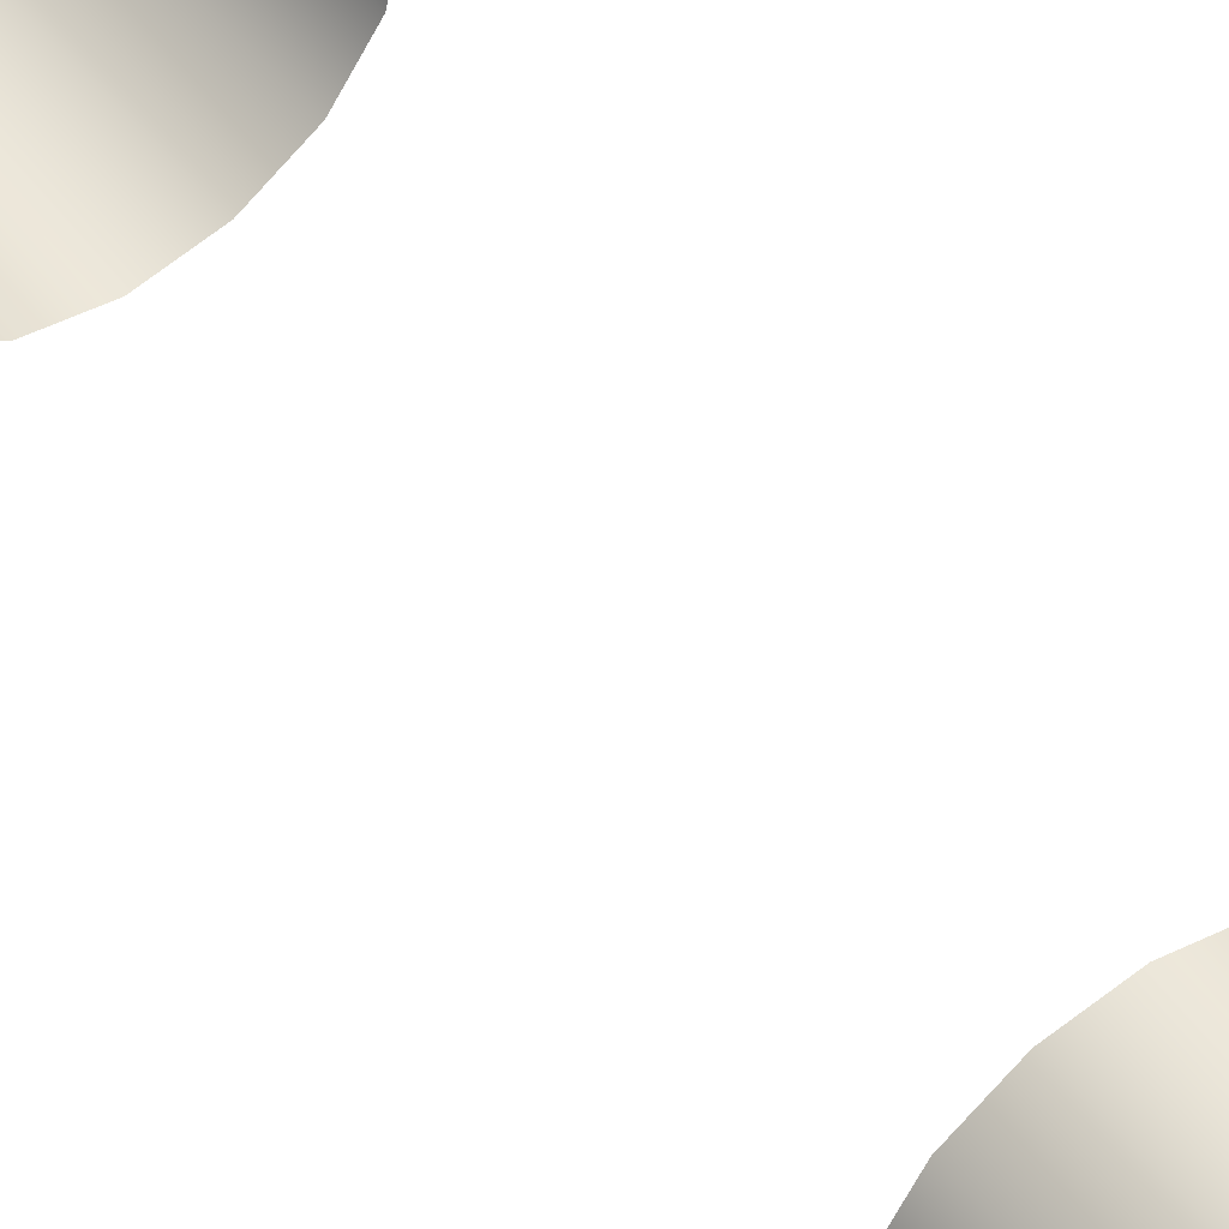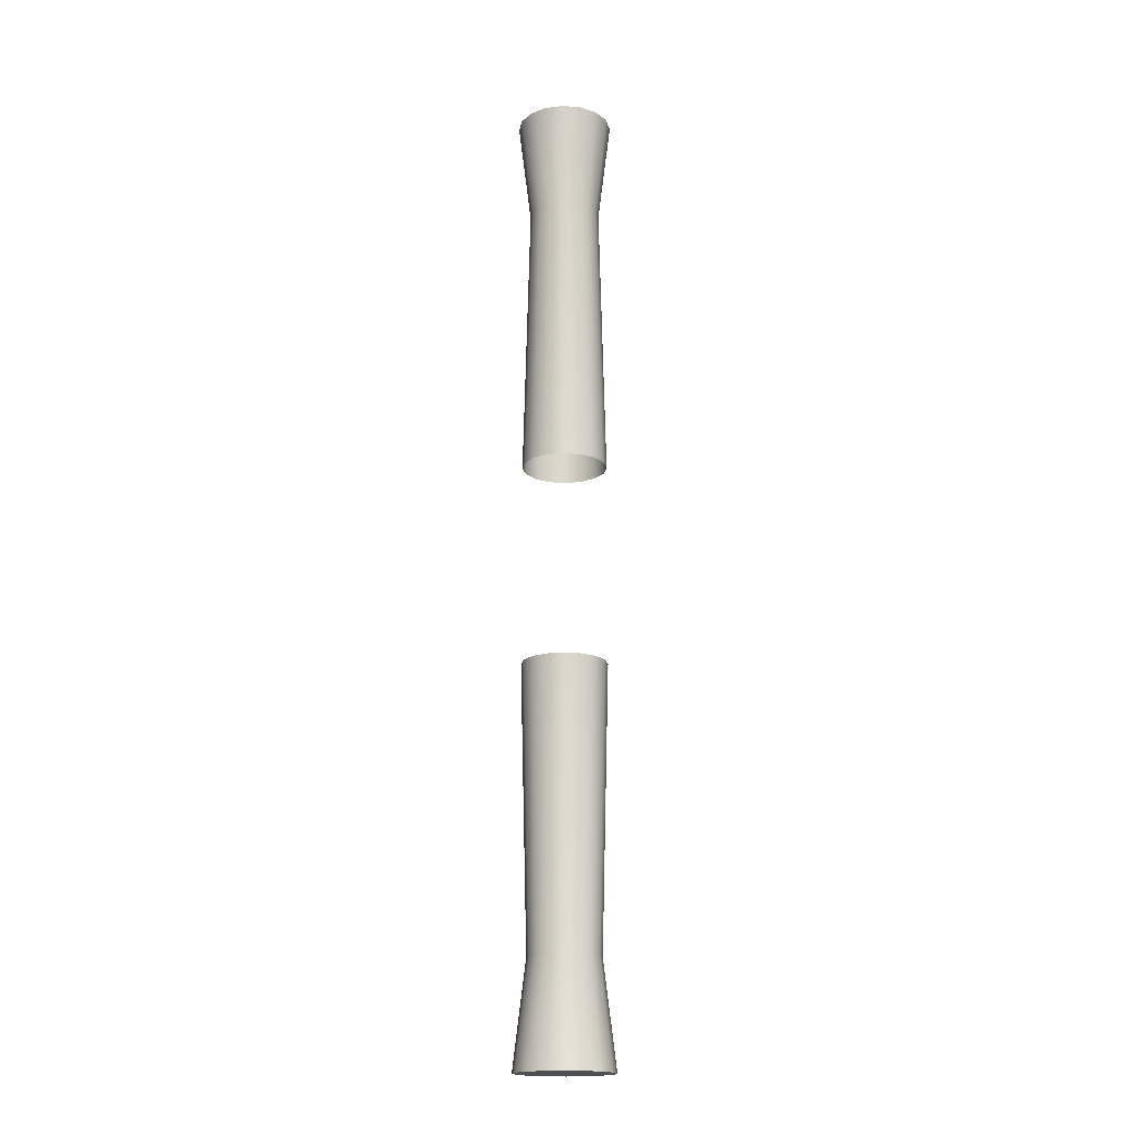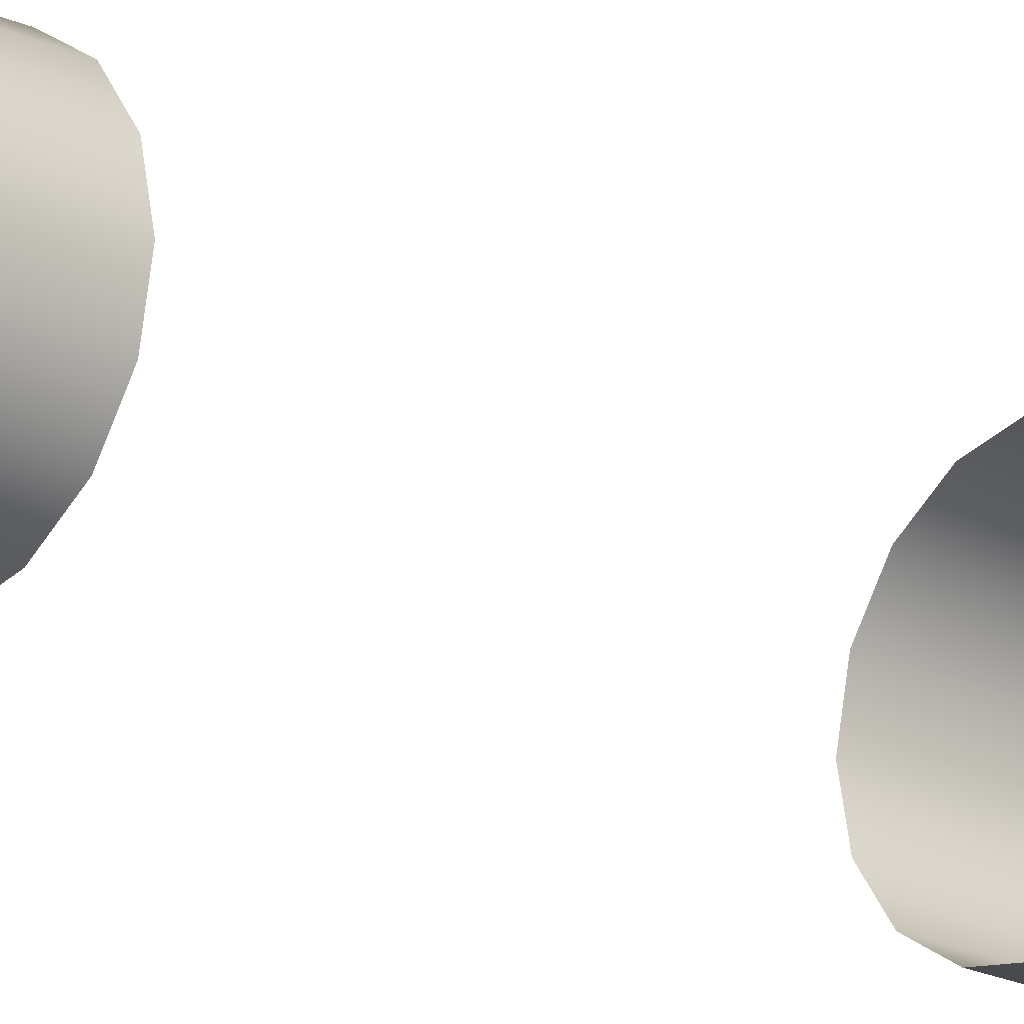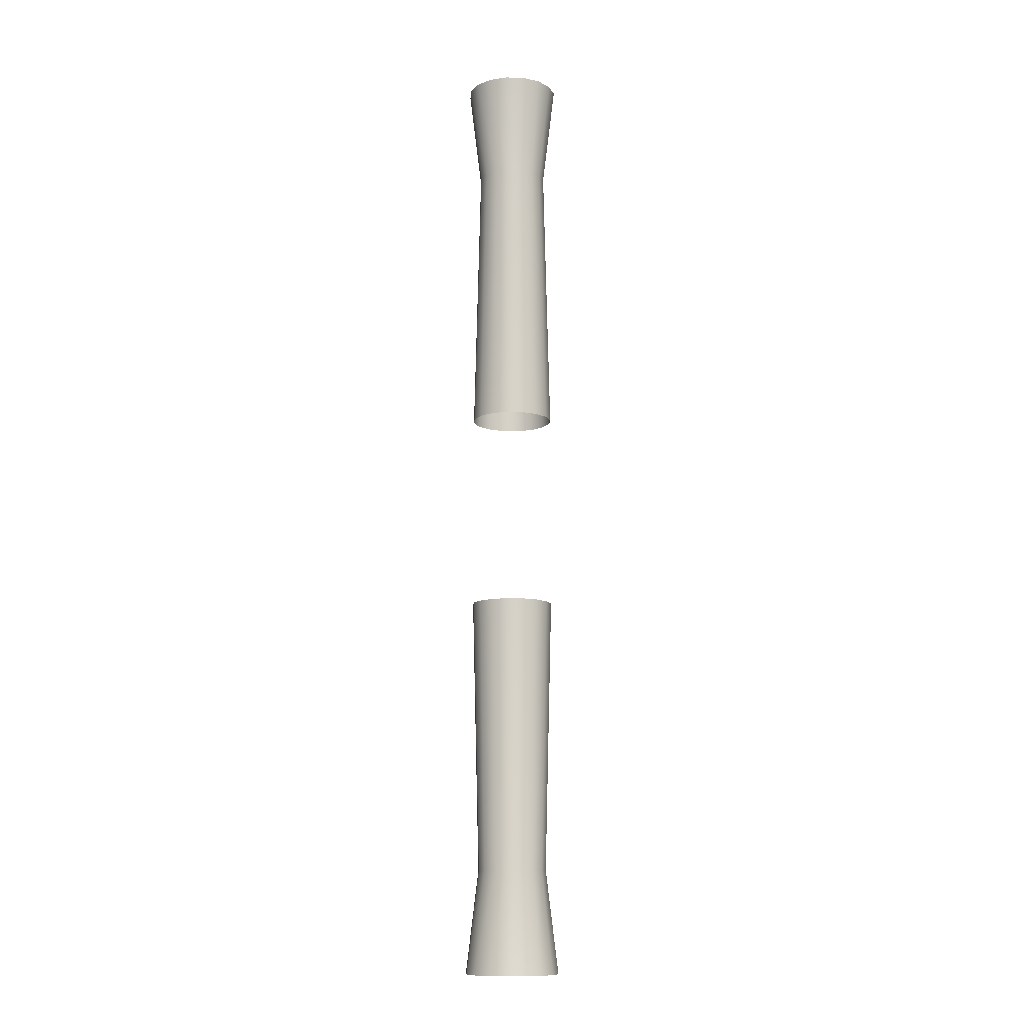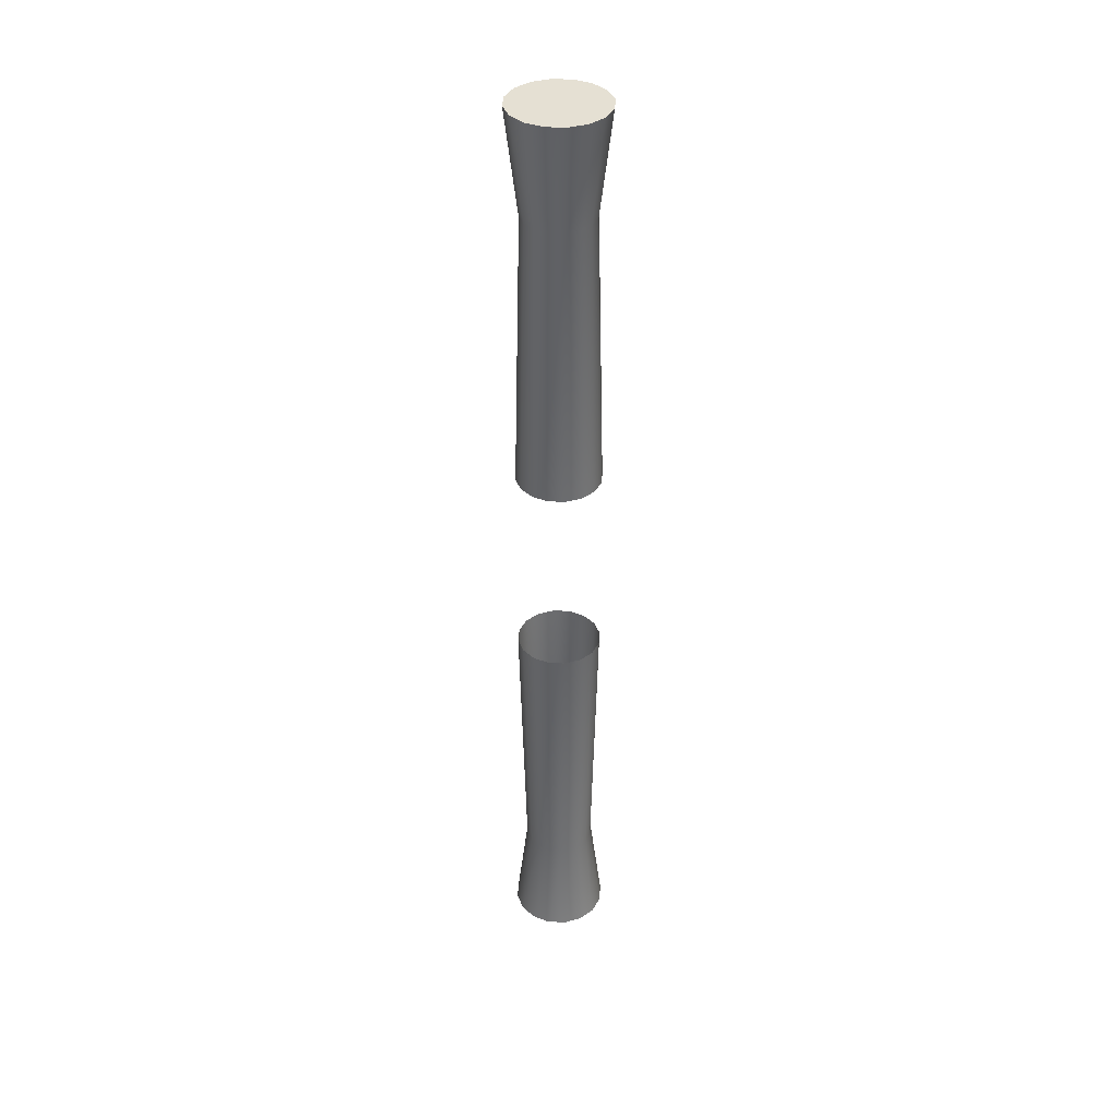
<metadata>
{"format":"obj","ext":"obj","renderer":"f3d","projection":"perspective","resolution":1024,"background":"white","views":[{"elev":51.8,"azim":-35.8,"up":"+Y"},{"elev":-18.0,"azim":-110.7,"up":"+Z"},{"elev":-21.3,"azim":48.1,"up":"+Y"},{"elev":-11.8,"azim":-105.0,"up":"+Z"},{"elev":38.1,"azim":-165.5,"up":"+Z"}]}
</metadata>
<code>
v 57.94 -24.86 33.86
v 57.48 -23.76 43.69
v 59.21 -23.42 43.69
v 59.21 -24.61 33.86
v 61.57 -25.59 33.86
v 62.41 -24.75 43.69
v 63.39 -26.21 43.69
v 62.29 -26.67 33.86
v 63.74 -27.94 43.69
v 62.54 -27.94 33.86
v 63.39 -29.68 43.69
v 62.29 -29.22 33.86
v 62.41 -31.14 43.69
v 61.57 -30.3 33.86
v 60.94 -32.13 43.69
v 60.49 -31.03 33.86
v 59.21 -32.47 43.69
v 59.21 -31.28 33.86
v 59.21 -31.28 33.86
v 59.21 -32.47 43.69
v 57.48 -32.13 43.69
v 57.94 -31.03 33.86
v 56.01 -31.14 43.69
v 56.85 -30.3 33.86
v 55.03 -29.68 43.69
v 56.13 -29.22 33.86
v 54.69 -27.94 43.69
v 55.88 -27.94 33.86
v 55.03 -26.21 43.69
v 56.13 -26.67 33.86
v 56.01 -24.75 43.69
v 56.85 -25.59 33.86
v 60.94 -23.76 43.69
v 60.49 -24.86 33.86
v 57.69 -24.27 7.493
v 59.21 -23.97 7.493
v 56.4 -25.13 7.493
v 55.54 -26.42 7.493
v 55.24 -27.94 7.493
v 55.54 -29.47 7.493
v 56.4 -30.76 7.493
v 57.69 -31.62 7.493
v 59.21 -31.92 7.493
v 60.73 -31.62 7.493
v 59.21 -31.92 7.493
v 62.02 -30.76 7.493
v 62.88 -29.47 7.493
v 63.19 -27.94 7.493
v 62.88 -26.42 7.493
v 62.02 -25.13 7.493
v 60.73 -24.27 7.493
v 57.94 -24.86 -37.94
v 59.21 -24.61 -37.94
v 59.21 -23.42 -47.77
v 57.48 -23.76 -47.77
v 61.57 -25.59 -37.94
v 62.29 -26.67 -37.94
v 63.39 -26.21 -47.77
v 62.41 -24.75 -47.77
v 62.54 -27.94 -37.94
v 63.74 -27.94 -47.77
v 62.29 -29.22 -37.94
v 63.39 -29.68 -47.77
v 61.57 -30.3 -37.94
v 62.41 -31.14 -47.77
v 60.49 -31.03 -37.94
v 60.94 -32.13 -47.77
v 59.21 -31.28 -37.94
v 59.21 -32.47 -47.77
v 59.21 -31.28 -37.94
v 57.94 -31.03 -37.94
v 57.48 -32.13 -47.77
v 59.21 -32.47 -47.77
v 56.85 -30.3 -37.94
v 56.01 -31.14 -47.77
v 56.13 -29.22 -37.94
v 55.03 -29.68 -47.77
v 55.88 -27.94 -37.94
v 54.69 -27.94 -47.77
v 56.13 -26.67 -37.94
v 55.03 -26.21 -47.77
v 56.85 -25.59 -37.94
v 56.01 -24.75 -47.77
v 60.49 -24.86 -37.94
v 60.94 -23.76 -47.77
v 57.69 -24.27 -11.57
v 59.21 -23.97 -11.57
v 56.4 -25.13 -11.57
v 55.54 -26.42 -11.57
v 55.24 -27.94 -11.57
v 55.54 -29.47 -11.57
v 56.4 -30.76 -11.57
v 57.69 -31.62 -11.57
v 59.21 -31.92 -11.57
v 60.73 -31.62 -11.57
v 59.21 -31.92 -11.57
v 62.02 -30.76 -11.57
v 62.88 -29.47 -11.57
v 63.19 -27.94 -11.57
v 62.88 -26.42 -11.57
v 62.02 -25.13 -11.57
v 60.73 -24.27 -11.57
v 60.94 -23.76 43.69
v 59.21 -23.42 43.69
v 57.48 -23.76 43.69
v 56.01 -24.75 43.69
v 55.03 -26.21 43.69
v 54.69 -27.94 43.69
v 55.03 -29.68 43.69
v 56.01 -31.14 43.69
v 57.48 -32.13 43.69
v 59.21 -32.47 43.69
v 60.94 -32.13 43.69
v 62.41 -31.14 43.69
v 63.39 -29.68 43.69
v 63.74 -27.94 43.69
v 63.39 -26.21 43.69
v 62.41 -24.75 43.69
v 60.94 -23.76 -47.77
v 62.41 -24.75 -47.77
v 63.39 -26.21 -47.77
v 63.74 -27.94 -47.77
v 63.39 -29.68 -47.77
v 62.41 -31.14 -47.77
v 60.94 -32.13 -47.77
v 59.21 -32.47 -47.77
v 57.48 -32.13 -47.77
v 56.01 -31.14 -47.77
v 55.03 -29.68 -47.77
v 54.69 -27.94 -47.77
v 55.03 -26.21 -47.77
v 56.01 -24.75 -47.77
v 57.48 -23.76 -47.77
v 59.21 -23.42 -47.77
f 1 2 3
f 1 3 4
f 5 6 7
f 5 7 8
f 8 7 9
f 8 9 10
f 10 9 11
f 10 11 12
f 12 11 13
f 12 13 14
f 14 13 15
f 14 15 16
f 16 15 17
f 16 17 18
f 19 20 21
f 19 21 22
f 22 21 23
f 22 23 24
f 24 23 25
f 24 25 26
f 26 25 27
f 26 27 28
f 28 27 29
f 28 29 30
f 30 29 31
f 30 31 32
f 32 31 2
f 32 2 1
f 4 3 33
f 4 33 34
f 34 33 6
f 34 6 5
f 35 1 4
f 35 4 36
f 37 32 1
f 37 1 35
f 38 30 32
f 38 32 37
f 39 28 30
f 39 30 38
f 40 26 28
f 40 28 39
f 41 24 26
f 41 26 40
f 42 22 24
f 42 24 41
f 43 19 22
f 43 22 42
f 44 16 18
f 44 18 45
f 46 14 16
f 46 16 44
f 47 12 14
f 47 14 46
f 48 10 12
f 48 12 47
f 49 8 10
f 49 10 48
f 50 5 8
f 50 8 49
f 51 34 5
f 51 5 50
f 36 4 34
f 36 34 51
f 52 53 54
f 52 54 55
f 56 57 58
f 56 58 59
f 57 60 61
f 57 61 58
f 60 62 63
f 60 63 61
f 62 64 65
f 62 65 63
f 64 66 67
f 64 67 65
f 66 68 69
f 66 69 67
f 70 71 72
f 70 72 73
f 71 74 75
f 71 75 72
f 74 76 77
f 74 77 75
f 76 78 79
f 76 79 77
f 78 80 81
f 78 81 79
f 80 82 83
f 80 83 81
f 82 52 55
f 82 55 83
f 53 84 85
f 53 85 54
f 84 56 59
f 84 59 85
f 86 87 53
f 86 53 52
f 88 86 52
f 88 52 82
f 89 88 82
f 89 82 80
f 90 89 80
f 90 80 78
f 91 90 78
f 91 78 76
f 92 91 76
f 92 76 74
f 93 92 74
f 93 74 71
f 94 93 71
f 94 71 70
f 95 96 68
f 95 68 66
f 97 95 66
f 97 66 64
f 98 97 64
f 98 64 62
f 99 98 62
f 99 62 60
f 100 99 60
f 100 60 57
f 101 100 57
f 101 57 56
f 102 101 56
f 102 56 84
f 87 102 84
f 87 84 53
f 109 107 108
f 107 109 110
f 107 110 106
f 106 110 111
f 106 111 105
f 105 111 112
f 105 112 104
f 104 112 113
f 104 113 103
f 103 113 114
f 103 114 118
f 118 114 115
f 118 115 117
f 117 115 116
f 131 129 130
f 129 131 132
f 129 132 128
f 128 132 133
f 128 133 127
f 127 133 134
f 127 134 126
f 126 134 119
f 126 119 125
f 125 119 120
f 125 120 124
f 124 120 121
f 124 121 123
f 123 121 122

</code>
